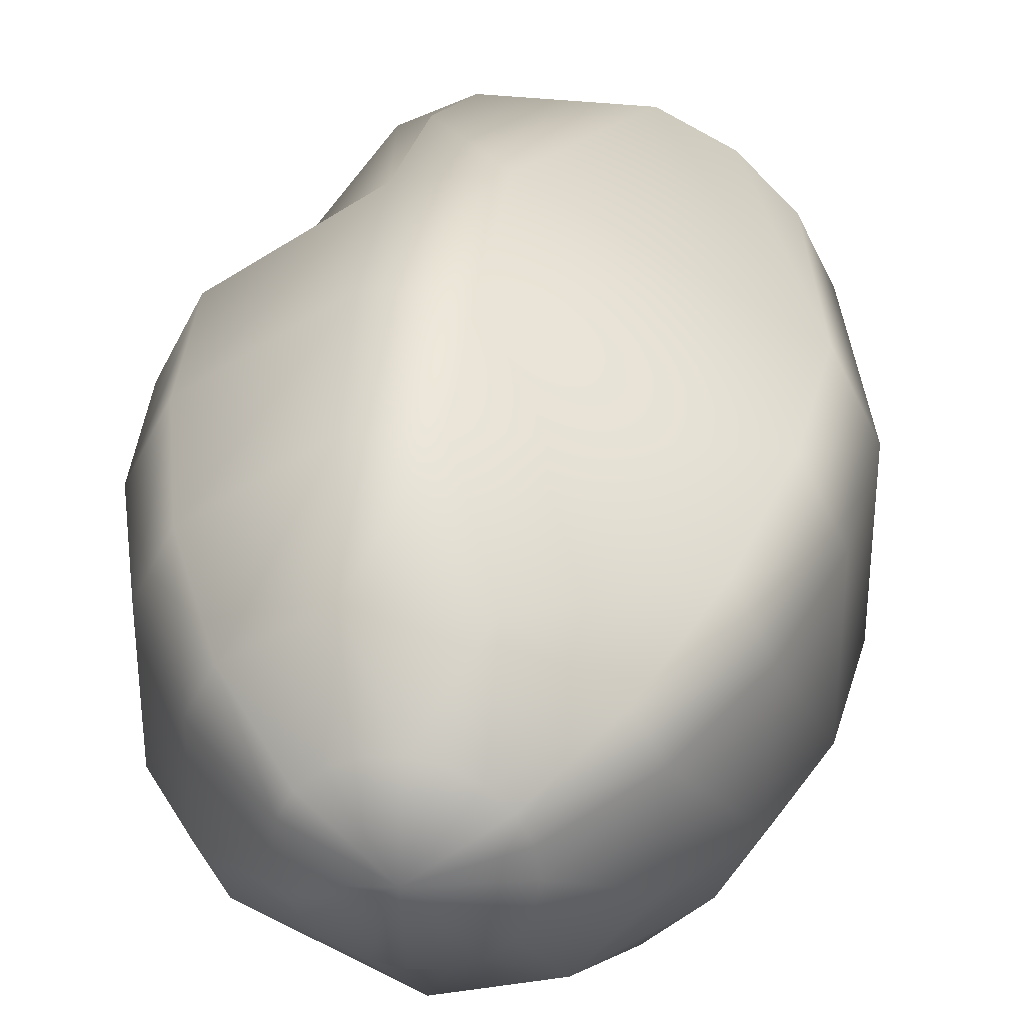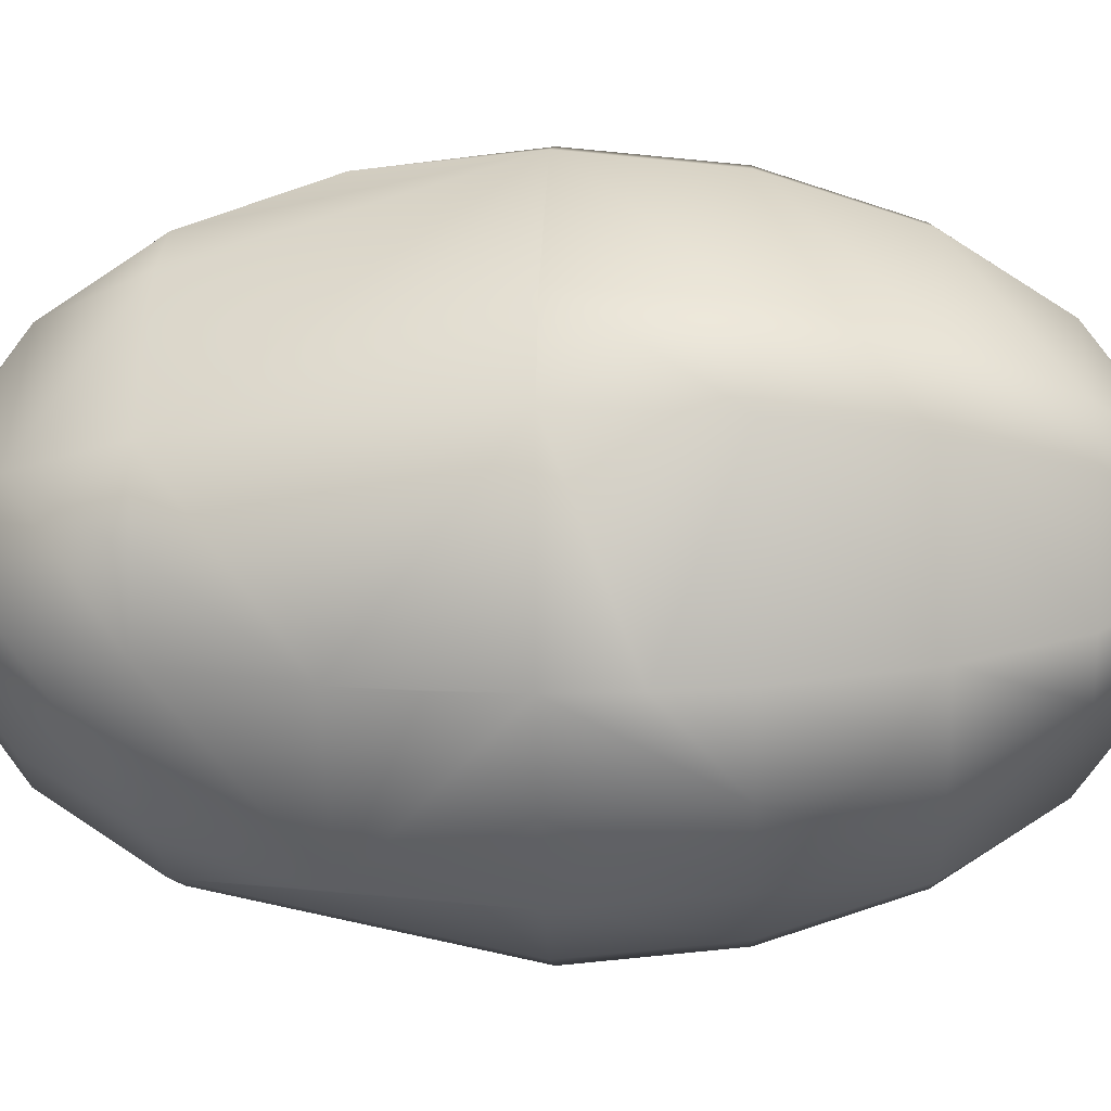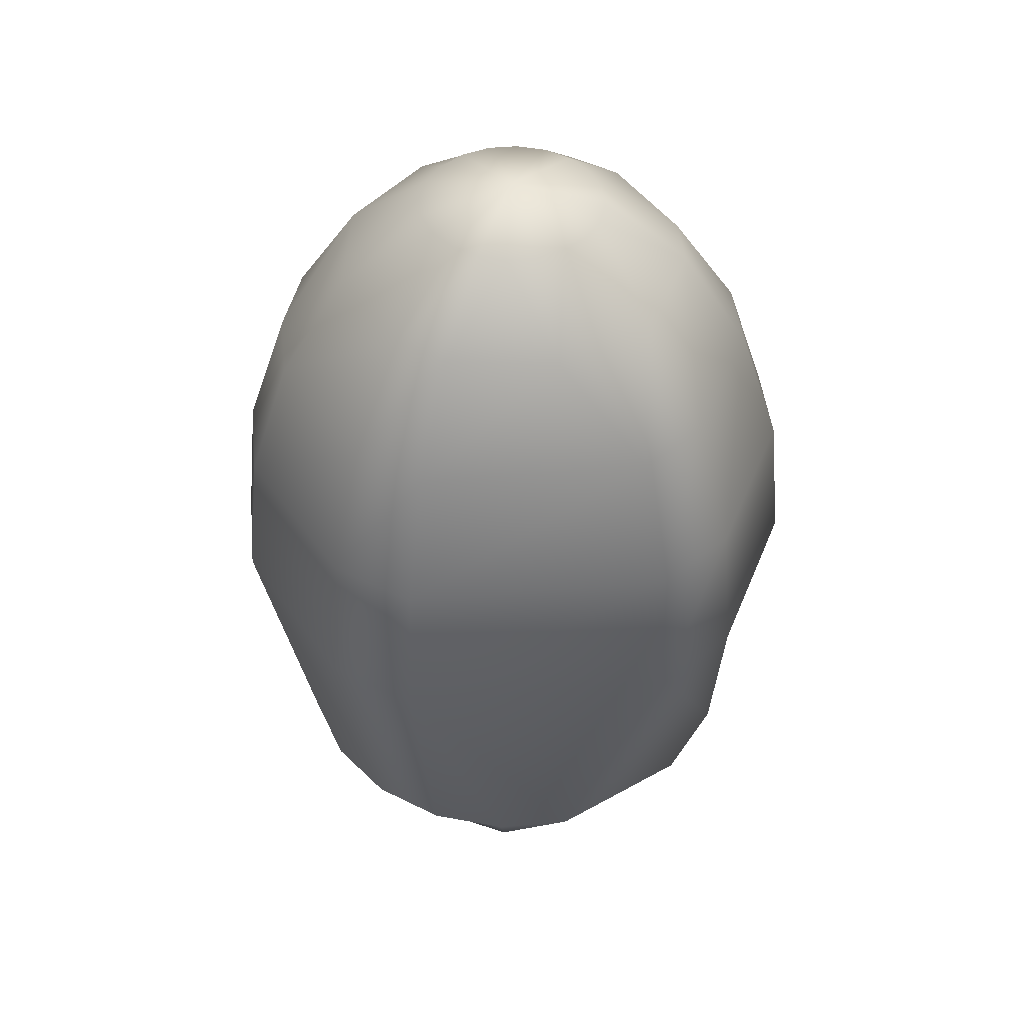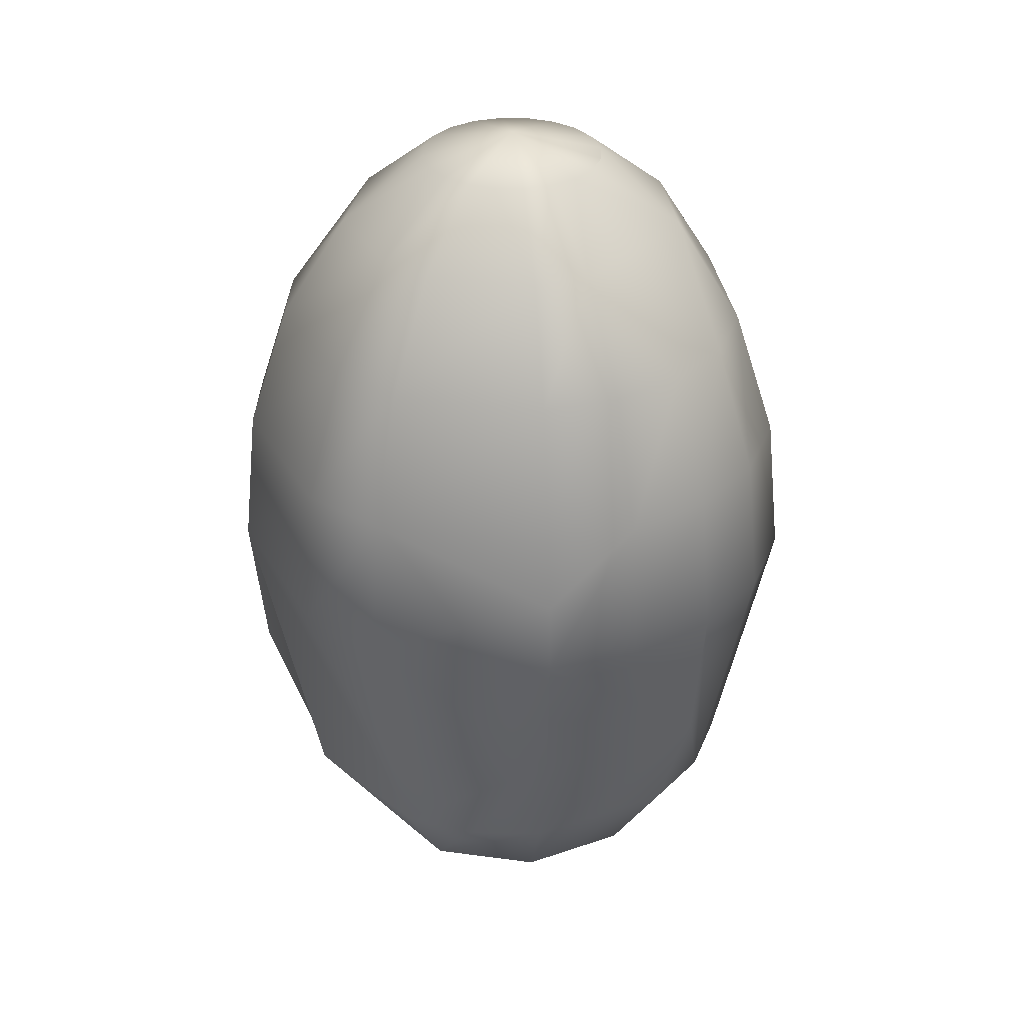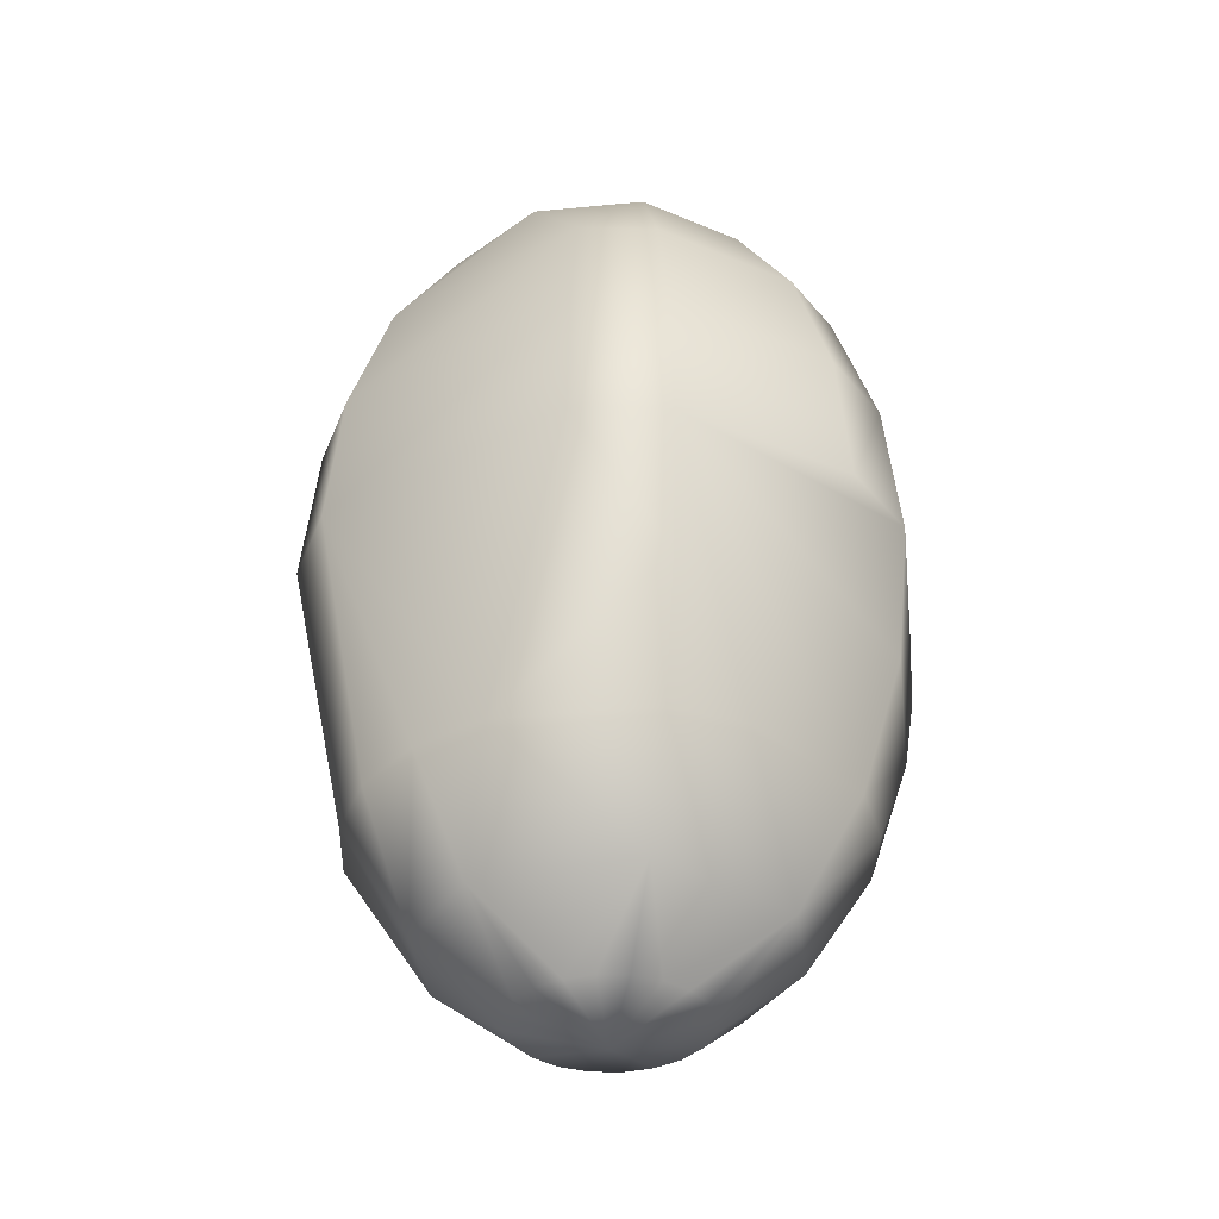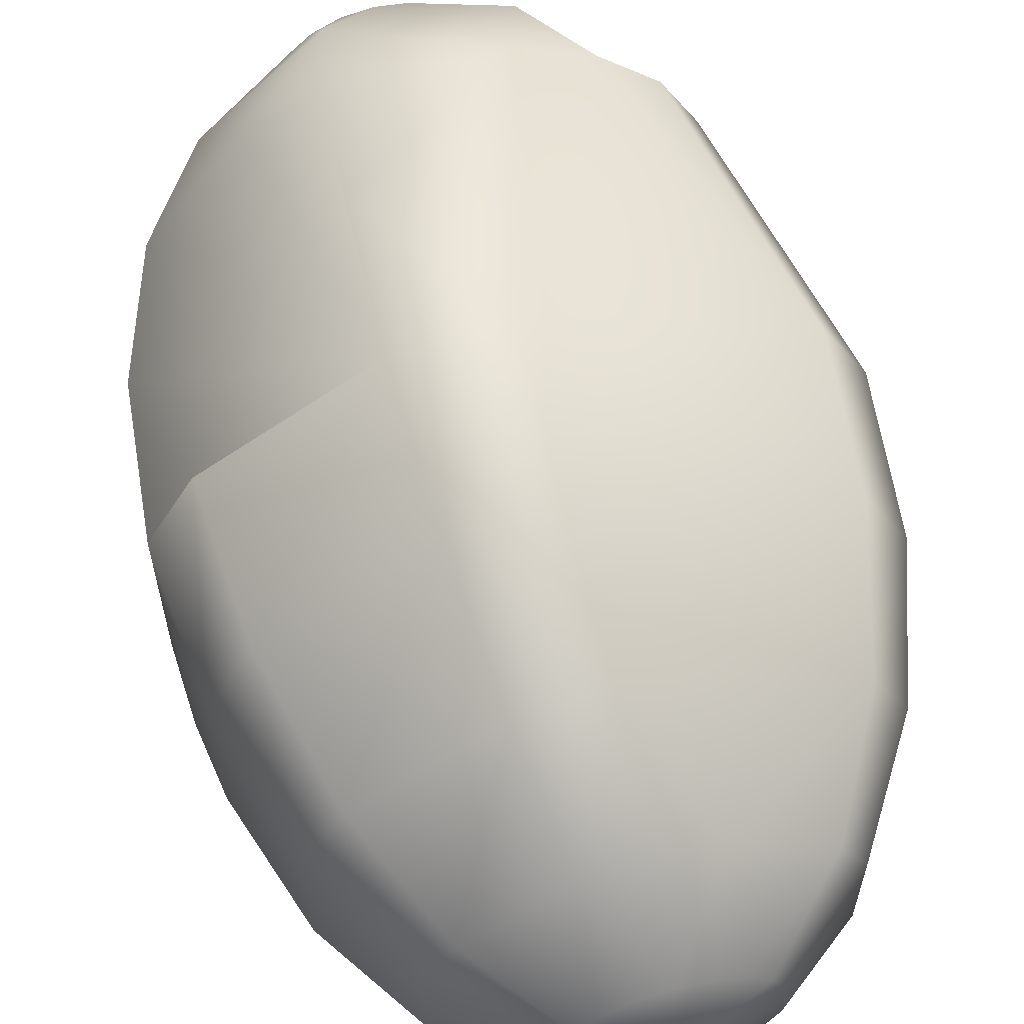
<metadata>
{"format":"obj","ext":"obj","renderer":"f3d","projection":"perspective","resolution":1024,"background":"white","views":[{"elev":33.3,"azim":-170.6,"up":"+Z"},{"elev":-0.7,"azim":92.6,"up":"+Z"},{"elev":45.5,"azim":-32.9,"up":"+Y"},{"elev":32.7,"azim":100.6,"up":"+Y"},{"elev":-36.1,"azim":7.1,"up":"+Y"},{"elev":62.6,"azim":164.9,"up":"+Z"}]}
</metadata>
<code>
g default
v 0.2939 -0.5955 -0.09549
v 0.25 -0.5955 -0.1816
v 0.1816 -0.5955 -0.25
v 0.09549 -0.5955 -0.2939
v 0 -0.5955 -0.309
v -0.09549 -0.5955 -0.2939
v -0.1816 -0.5955 -0.25
v -0.25 -0.5955 -0.1816
v -0.2939 -0.5955 -0.09549
v -0.309 -0.5955 0
v -0.2939 -0.5955 0.09549
v -0.25 -0.5955 0.1816
v -0.1816 -0.5955 0.25
v -0.09549 -0.5955 0.2939
v -0 -0.5955 0.309
v 0.09549 -0.5955 0.2939
v 0.1816 -0.5955 0.25
v 0.25 -0.5955 0.1816
v 0.2939 -0.5955 0.09549
v 0.309 -0.5955 0
v 0.559 -0.3762 -0.1816
v 0.3455 -0.3762 -0.4755
v 0.1816 -0.3762 -0.559
v -0.3455 -0.3762 -0.4755
v -0.559 -0.3762 -0.1816
v -0.559 -0.3762 0.1816
v -0.3455 -0.3762 0.4755
v 0.1816 -0.3762 0.559
v 0.559 -0.3762 0.1816
v 0.7694 -0.0346 -0.25
v 0.4755 -0.0346 -0.6545
v 0.25 -0.0346 -0.7694
v 0 -0.0346 -0.809
v -0.4755 -0.0346 -0.6545
v -0.6545 -0.0346 -0.4755
v -0.7694 -0.0346 -0.25
v -0.809 -0.0346 0
v -0.7694 -0.0346 0.25
v -0.6545 -0.0346 0.4755
v -0.4755 -0.0346 0.6545
v -0.25 -0.0346 0.7694
v 0.25 -0.0346 0.7694
v 0.4755 -0.0346 0.6545
v 0.7694 -0.0346 0.25
v 0.809 -0.0346 0
v 0.9045 0.3958 -0.2939
v 0.559 0.3958 -0.7694
v -0.559 0.3958 -0.7694
v 0.2939 0.3958 0.9045
v 0.9045 0.3958 0.2939
v 0.9393 0.6314 -0.3052
v 0.809 0.8729 -0.5878
v 0.5878 0.8729 -0.809
v 0.309 0.8729 -0.9511
v 0 0.8729 -1
v -0.309 0.8729 -0.9511
v -0.5878 0.8729 -0.809
v -0.809 0.8729 -0.5878
v -0.9511 0.8729 -0.309
v -0.9511 0.8729 0.309
v -0.809 0.8729 0.5878
v -0 0.8729 1
v 0.309 0.8729 0.9511
v 0.809 0.8729 0.5878
v 0.9511 0.8729 0.309
v 0.9511 0.8729 -0.309
v 0.9393 1.114 -0.3052
v 0.7694 1.35 -0.559
v 0.559 1.35 -0.7694
v 0.2939 1.35 -0.9045
v 0 1.35 -0.9511
v -0.559 1.35 -0.7694
v -0.7694 1.35 -0.559
v -0.9045 1.35 -0.2939
v -0.9045 1.35 0.2939
v -0.7694 1.35 0.559
v -0 1.35 0.9511
v 0.2939 1.35 0.9045
v 0.7694 1.35 0.559
v 0.9045 1.35 0.2939
v 0.9045 1.35 -0.2939
v 0.7694 1.78 -0.25
v 0.6545 1.78 -0.4755
v 0.4755 1.78 -0.6545
v 0.25 1.78 -0.7694
v 0 1.78 -0.809
v -0.4755 1.78 -0.6545
v -0.6545 1.78 -0.4755
v -0.7694 1.78 -0.25
v -0.7694 1.78 0.25
v -0.6545 1.78 0.4755
v -0 1.78 0.809
v 0.25 1.78 0.7694
v 0.6545 1.78 0.4755
v 0.7694 1.78 0.25
v 0.559 2.122 -0.1816
v 0.4755 2.122 -0.3455
v 0 2.122 -0.5878
v -0.3455 2.122 -0.4755
v -0.559 2.122 -0.1816
v -0.559 2.122 0.1816
v -0.4755 2.122 0.3455
v -0.1816 2.122 0.559
v 0.1816 2.122 0.559
v 0.4755 2.122 0.3455
v 0.559 2.122 0.1816
v 0.2939 2.341 -0.09549
v 0.25 2.341 -0.1816
v 0.1816 2.341 -0.25
v 0.09549 2.341 -0.2939
v 0 2.341 -0.309
v -0.09549 2.341 -0.2939
v -0.1816 2.341 -0.25
v -0.25 2.341 -0.1816
v -0.2939 2.341 -0.09549
v -0.309 2.341 0
v -0.2939 2.341 0.09549
v -0.25 2.341 0.1816
v -0.1816 2.341 0.25
v -0.09549 2.341 0.2939
v -0 2.341 0.309
v 0.09549 2.341 0.2939
v 0.1816 2.341 0.25
v 0.25 2.341 0.1816
v 0.2939 2.341 0.09549
v 0.309 2.341 0
v 0 -0.671 0
v 0 2.417 0
g pSphere1
f 1 2 22 21
f 2 3 22
f 3 4 23 22
f 4 5 23
f 24 23 5 6 7
f 24 7 8 9 25
f 9 10 25
f 10 11 26 25
f 11 12 26
f 12 13 27 26
f 13 14 27
f 14 15 28 27
f 15 16 28
f 16 17 28
f 17 18 29 28
f 18 19 29
f 19 20 29
f 20 1 21 29
f 21 22 31 30
f 32 31 22 23 24 34 33
f 24 35 34
f 24 25 36 35
f 25 37 36
f 25 26 38 37
f 26 39 38
f 26 27 40 39
f 41 40 27 28 42
f 43 42 28 29 44
f 29 45 44
f 29 21 30 45
f 32 54 53 47 31
f 32 33 55 54
f 48 57 56 55 33 34
f 35 58 57 48 34
f 35 36 59 58
f 59 36 37 38 60
f 38 39 61 60
f 61 39 40 41 62
f 49 63 62 41 42
f 63 49 42 43 44 50 65 64
f 46 51 66 65 50 44 45 30
f 47 53 52 66 51 46 30 31
f 52 53 69 68
f 53 54 70 69
f 54 55 71 70
f 72 71 55 56 57
f 57 58 73 72
f 58 59 74 73
f 59 60 75 74
f 60 61 76 75
f 61 62 77 76
f 62 63 78 77
f 63 64 79 78
f 64 65 80 79
f 68 81 67 66 52
f 67 81 80 65 66
f 81 68 83 82
f 68 69 84 83
f 69 70 85 84
f 70 71 86 85
f 71 72 87 86
f 72 73 88 87
f 73 74 89 88
f 74 75 90 89
f 75 76 91 90
f 76 77 92 91
f 77 78 93 92
f 78 79 94 93
f 79 80 95 94
f 80 81 82 95
f 82 83 97 96
f 83 84 97
f 84 85 98 97
f 85 86 98
f 86 87 99 98
f 99 87 88 89 100
f 101 100 89 90
f 90 91 102 101
f 91 92 103 102
f 92 93 104 103
f 93 105 104
f 93 94 105
f 94 95 106 105
f 95 82 96 106
f 96 97 108 107
f 109 108 97 98 110
f 112 111 110 98 99 113
f 114 113 99 100 115
f 116 115 100 101 117
f 101 102 118 117
f 119 118 102 103 120
f 121 120 103 104 122
f 123 122 104 105 124
f 105 106 125 124
f 126 125 106 96 107
f 2 1 127
f 3 2 127
f 4 3 127
f 5 4 127
f 6 5 127
f 7 6 127
f 8 7 127
f 9 8 127
f 10 9 127
f 11 10 127
f 12 11 127
f 13 12 127
f 14 13 127
f 15 14 127
f 16 15 127
f 17 16 127
f 18 17 127
f 19 18 127
f 20 19 127
f 1 20 127
f 107 108 128
f 108 109 128
f 109 110 128
f 110 111 128
f 111 112 128
f 112 113 128
f 113 114 128
f 114 115 128
f 115 116 128
f 116 117 128
f 117 118 128
f 118 119 128
f 119 120 128
f 120 121 128
f 121 122 128
f 122 123 128
f 123 124 128
f 124 125 128
f 125 126 128
f 126 107 128

</code>
